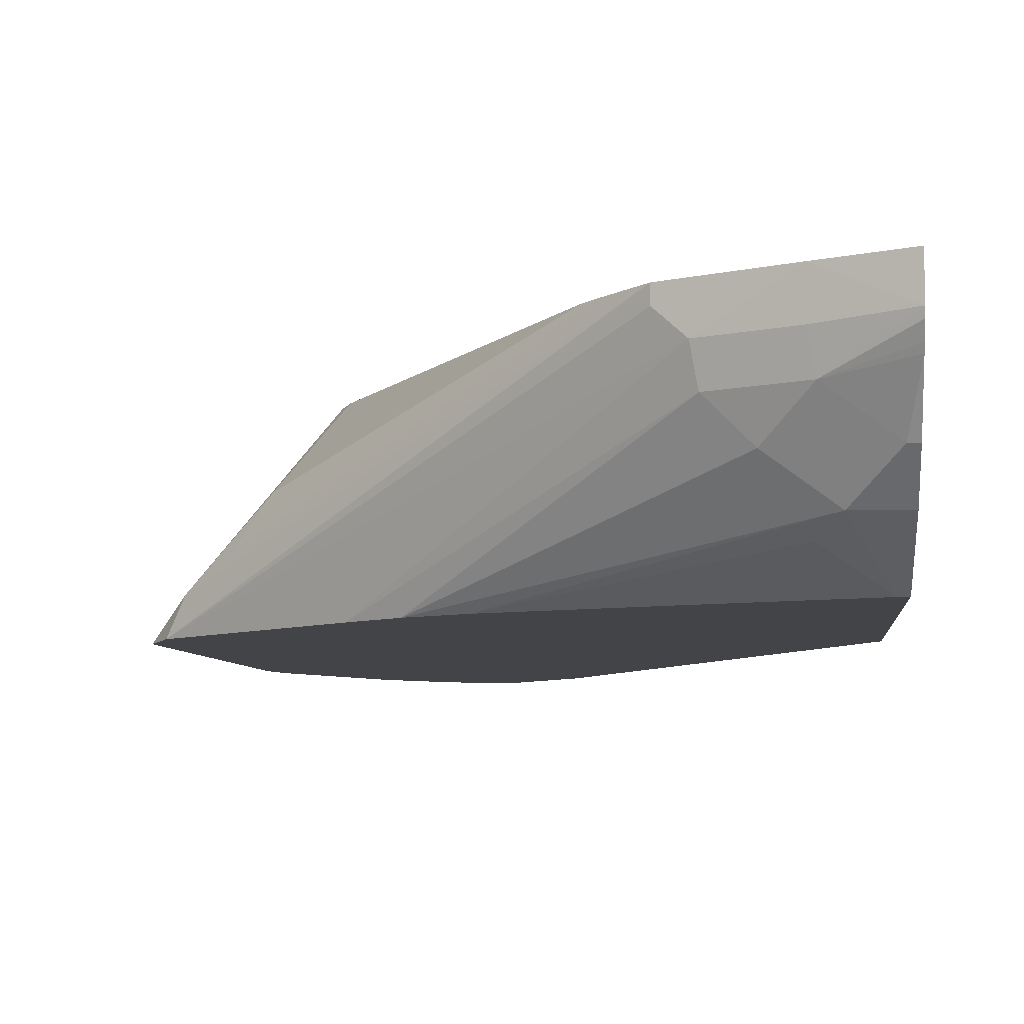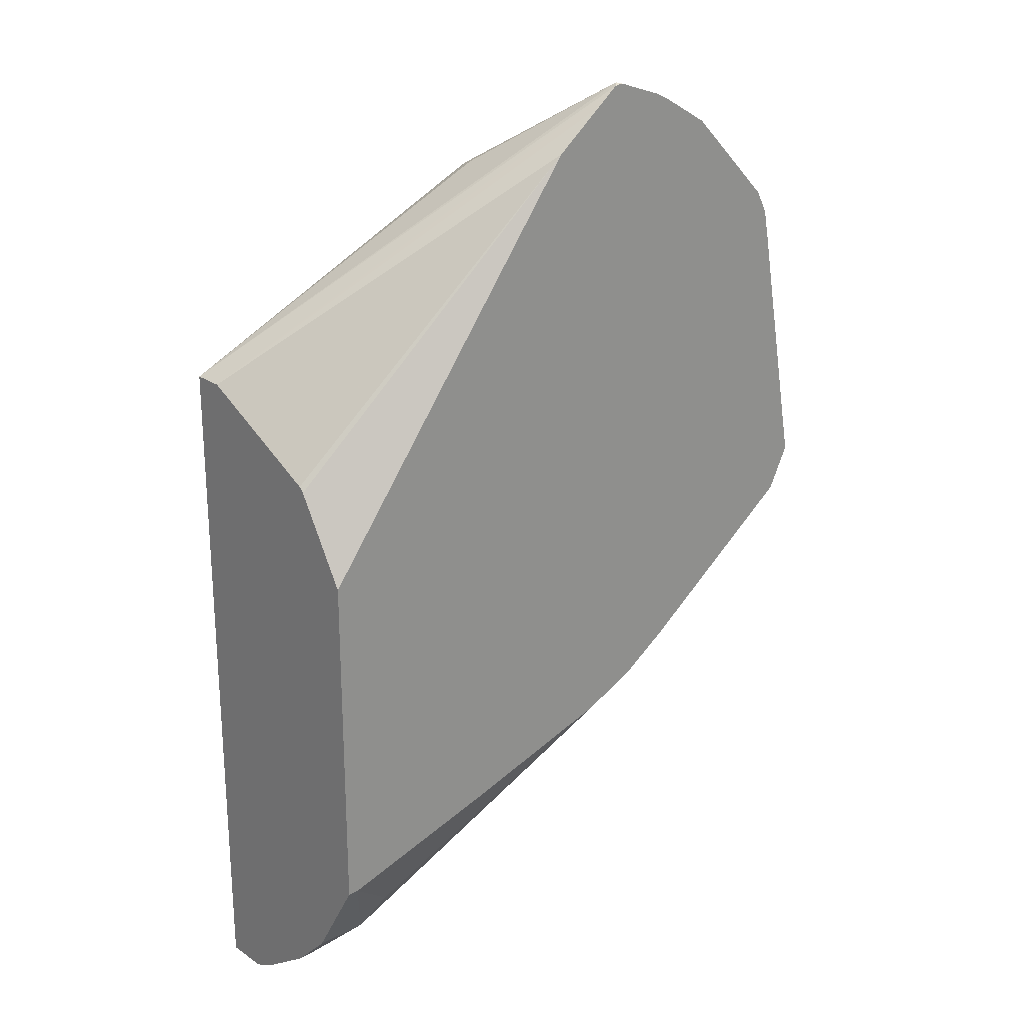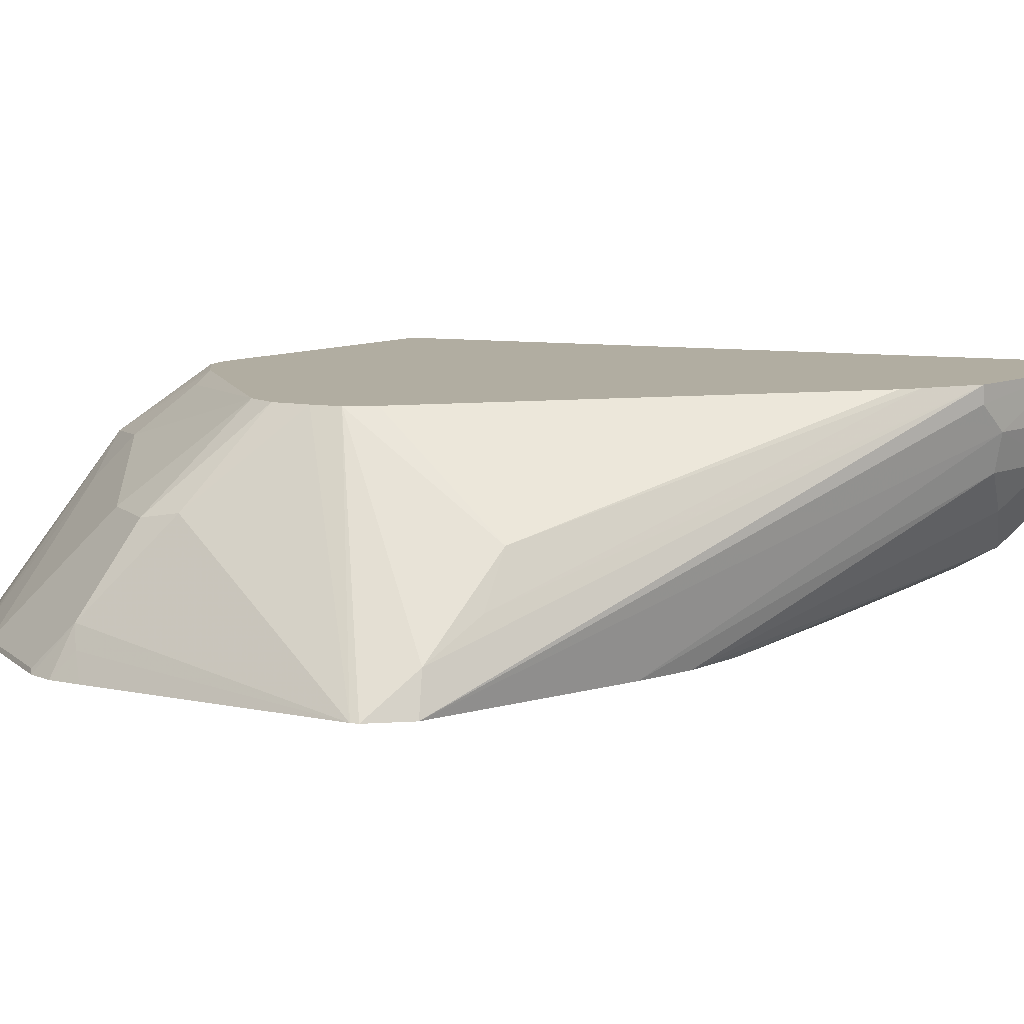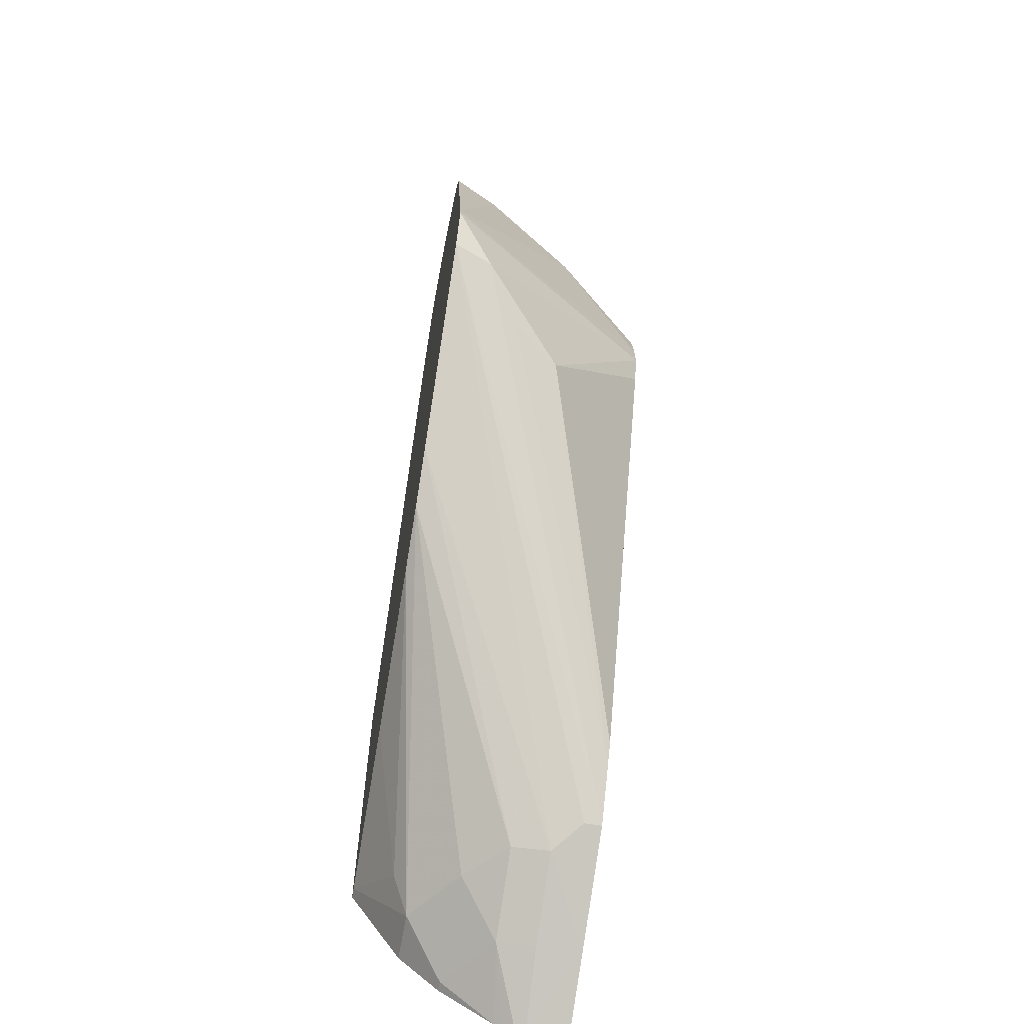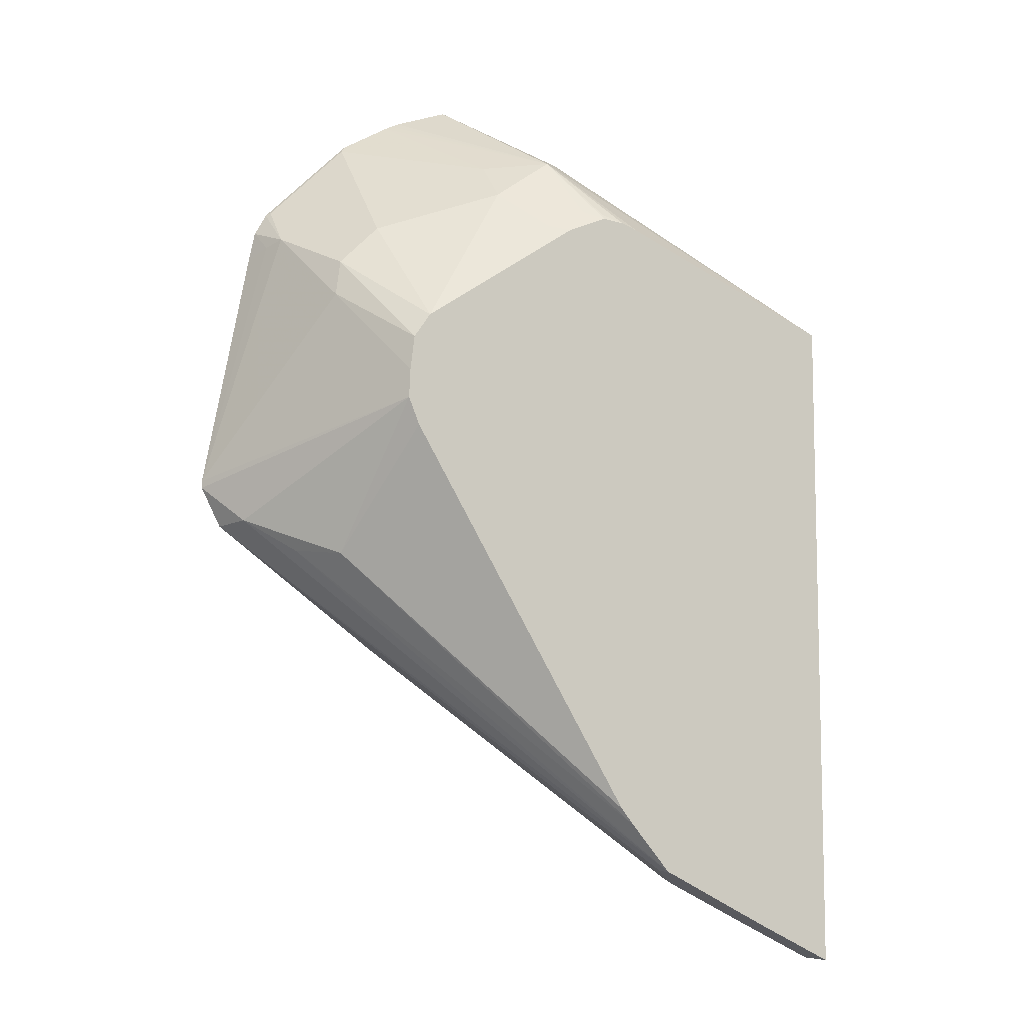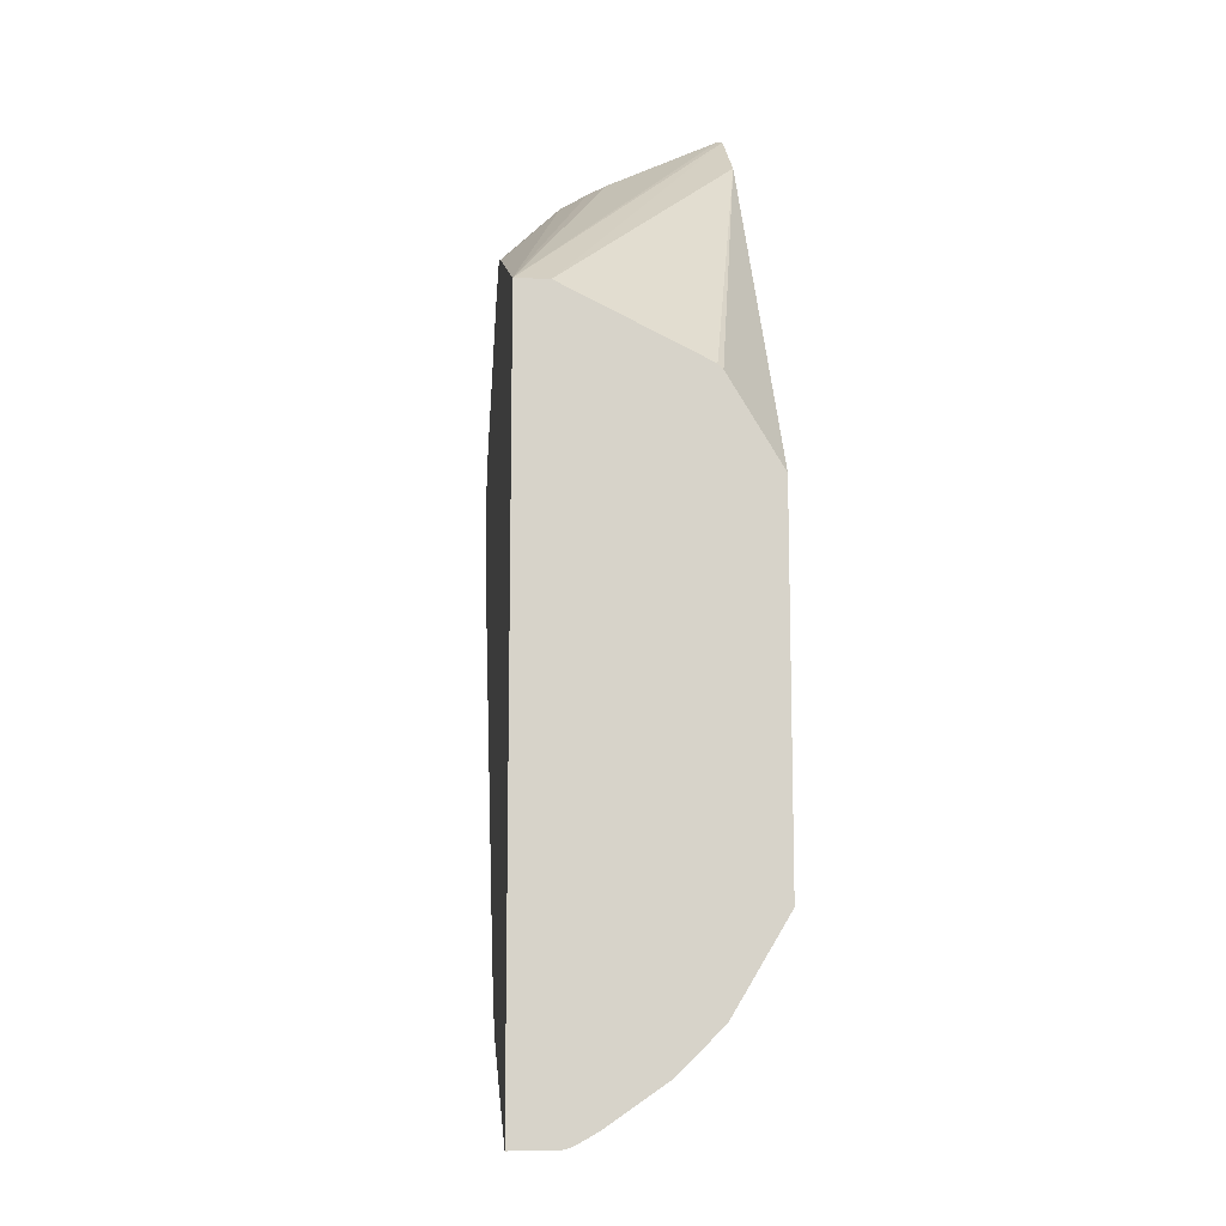
<metadata>
{"format":"obj","ext":"obj","renderer":"f3d","projection":"perspective","resolution":1024,"background":"white","views":[{"elev":-8.3,"azim":-175.7,"up":"+Y"},{"elev":23.7,"azim":-41.3,"up":"+Z"},{"elev":10.3,"azim":107.4,"up":"+Y"},{"elev":-64.2,"azim":80.0,"up":"+Z"},{"elev":-8.6,"azim":156.6,"up":"+Z"},{"elev":-12.4,"azim":-95.3,"up":"+Z"}]}
</metadata>
<code>
v 0.04195 0.5348 0.1681
v 0.04195 0.5464 0.1681
v 0.04195 0.5121 0.1567
v 0.1477 0.4645 0.2496
v 0.166 0.4645 0.2641
v 0.1741 0.4645 0.2704
v 0.1757 0.4661 0.2712
v 0.1426 0.5094 0.2394
v 0.1452 0.5157 0.2368
v 0.1528 0.5246 0.2343
v 0.1234 0.5464 0.2038
v 0.04195 0.5464 -0.08615
v 0.04195 0.4941 0.1477
v 0.04195 0.4851 0.1432
v 0.04195 0.4833 0.1414
v 0.04195 0.4645 0.11
v 0.1773 0.4645 0.2708
v 0.1958 0.4645 0.2644
v 0.1986 0.4645 0.263
v 0.2015 0.4645 0.2615
v 0.1757 0.5119 0.233
v 0.1757 0.5272 0.2177
v 0.1604 0.5425 0.2025
v 0.1526 0.5464 0.2005
v 0.1452 0.5425 0.2101
v 0.1376 0.5464 0.2069
v 0.1376 0.545 0.2088
v 0.1299 0.5463 0.2063
v 0.1295 0.5464 0.2061
v 0.07142 0.5464 -0.07166
v 0.04195 0.5309 -0.08597
v 0.04195 0.4645 -0.01828
v 0.2199 0.4645 0.2507
v 0.2216 0.4661 0.2483
v 0.2216 0.4966 0.2177
v 0.2216 0.5119 0.2025
v 0.212 0.5464 0.1603
v 0.13 0.5464 0.2061
v 0.1121 0.5399 -0.05092
v 0.1019 0.5297 -0.05603
v 0.07132 0.5297 -0.07128
v 0.1121 0.5464 -0.05092
v 0.04195 0.5278 -0.0851
v 0.06878 0.5157 -0.06876
v 0.04195 0.4839 -0.05092
v 0.04585 0.4645 -0.01828
v 0.2385 0.4645 0.2322
v 0.2521 0.4661 0.2177
v 0.2521 0.4814 0.2025
v 0.2368 0.5119 0.1872
v 0.2183 0.5464 0.1512
v 0.2706 0.4645 0.08565
v 0.09934 0.5157 -0.05347
v 0.2063 0.4645 0.03822
v 0.1267 0.5464 -0.03322
v 0.247 0.4915 0.07386
v 0.2648 0.4788 0.0866
v 0.06114 0.5176 -0.07257
v 0.04195 0.5224 -0.08216
v 0.04585 0.4992 -0.06621
v 0.04195 0.5197 -0.08055
v 0.08405 0.5005 -0.05347
v 0.06114 0.4839 -0.05092
v 0.04195 0.4992 -0.06621
v 0.107 0.4645 -0.001313
v 0.06878 0.4775 -0.03818
v 0.2537 0.4645 0.2169
v 0.2583 0.4645 0.2086
v 0.2559 0.4737 0.2005
v 0.2783 0.4645 0.1037
v 0.2394 0.5144 0.1732
v 0.2199 0.5464 0.1381
v 0.2783 0.4645 0.1009
v 0.188 0.4645 0.02597
v 0.1317 0.5464 -0.02685
v 0.2343 0.5094 0.07135
v 0.2203 0.5464 0.1274
v 0.1669 0.4645 0.01649
v 0.2606 0.4645 0.1973
v 0.2162 0.5464 0.1171
f 34 48 35
f 35 48 49
f 35 49 36
f 36 49 50
f 36 50 37
f 37 50 51
f 39 52 40
f 40 52 54
f 40 53 44
f 40 44 41
f 40 54 53
f 42 55 56
f 42 56 57
f 42 57 52
f 34 47 48
f 39 42 52
f 43 58 59
f 30 39 40
f 32 63 46
f 43 44 58
f 21 34 22
f 22 34 35
f 22 35 36
f 22 36 37
f 22 37 23
f 23 37 24
f 24 26 25
f 26 38 27
f 27 38 28
f 28 38 29
f 30 40 41
f 30 41 31
f 30 42 39
f 31 41 44
f 31 44 43
f 32 45 63
f 33 47 34
f 44 60 61
f 53 74 62
f 44 53 62
f 57 76 77
f 57 77 73
f 58 61 59
f 60 64 61
f 62 74 63
f 63 74 78
f 63 78 66
f 56 76 57
f 65 66 78
f 69 79 70
f 70 73 77
f 70 77 72
f 70 72 71
f 75 80 76
f 76 80 77
f 20 34 21
f 68 79 69
f 44 61 58
f 55 76 56
f 53 54 74
f 44 62 63
f 44 63 60
f 45 64 60
f 45 60 63
f 46 63 66
f 46 66 65
f 47 67 48
f 55 75 76
f 48 67 49
f 49 68 69
f 49 69 70
f 49 70 71
f 49 71 50
f 50 71 51
f 51 71 72
f 52 57 73
f 49 67 68
f 20 33 34
f 2 75 55
f 10 29 11
f 2 10 11
f 2 11 29
f 2 29 38
f 2 38 26
f 2 26 24
f 2 24 37
f 2 37 51
f 2 51 72
f 2 72 77
f 2 77 80
f 2 80 75
f 12 30 31
f 2 55 42
f 2 42 30
f 2 30 12
f 2 9 10
f 2 8 9
f 2 7 8
f 2 6 7
f 1 2 12
f 1 12 31
f 1 31 43
f 1 43 59
f 1 59 61
f 1 61 64
f 1 64 45
f 3 13 4
f 1 45 32
f 1 16 15
f 1 14 13
f 1 13 3
f 1 3 4
f 1 4 5
f 1 5 6
f 1 6 2
f 1 32 16
f 4 13 14
f 1 15 14
f 4 15 16
f 6 17 7
f 7 17 18
f 7 18 10
f 7 10 9
f 7 9 8
f 10 18 19
f 10 19 20
f 4 6 5
f 10 20 21
f 10 22 23
f 10 24 25
f 10 25 26
f 10 26 27
f 10 27 28
f 10 28 29
f 4 14 15
f 10 21 22
f 4 17 6
f 10 23 24
f 4 19 18
f 4 16 32
f 4 18 17
f 4 32 46
f 4 46 65
f 4 65 78
f 4 74 54
f 4 54 52
f 4 52 73
f 4 78 74
f 4 70 79
f 4 20 19
f 4 79 68
f 4 68 67
f 4 67 47
f 4 47 33
f 4 73 70
f 4 33 20

</code>
